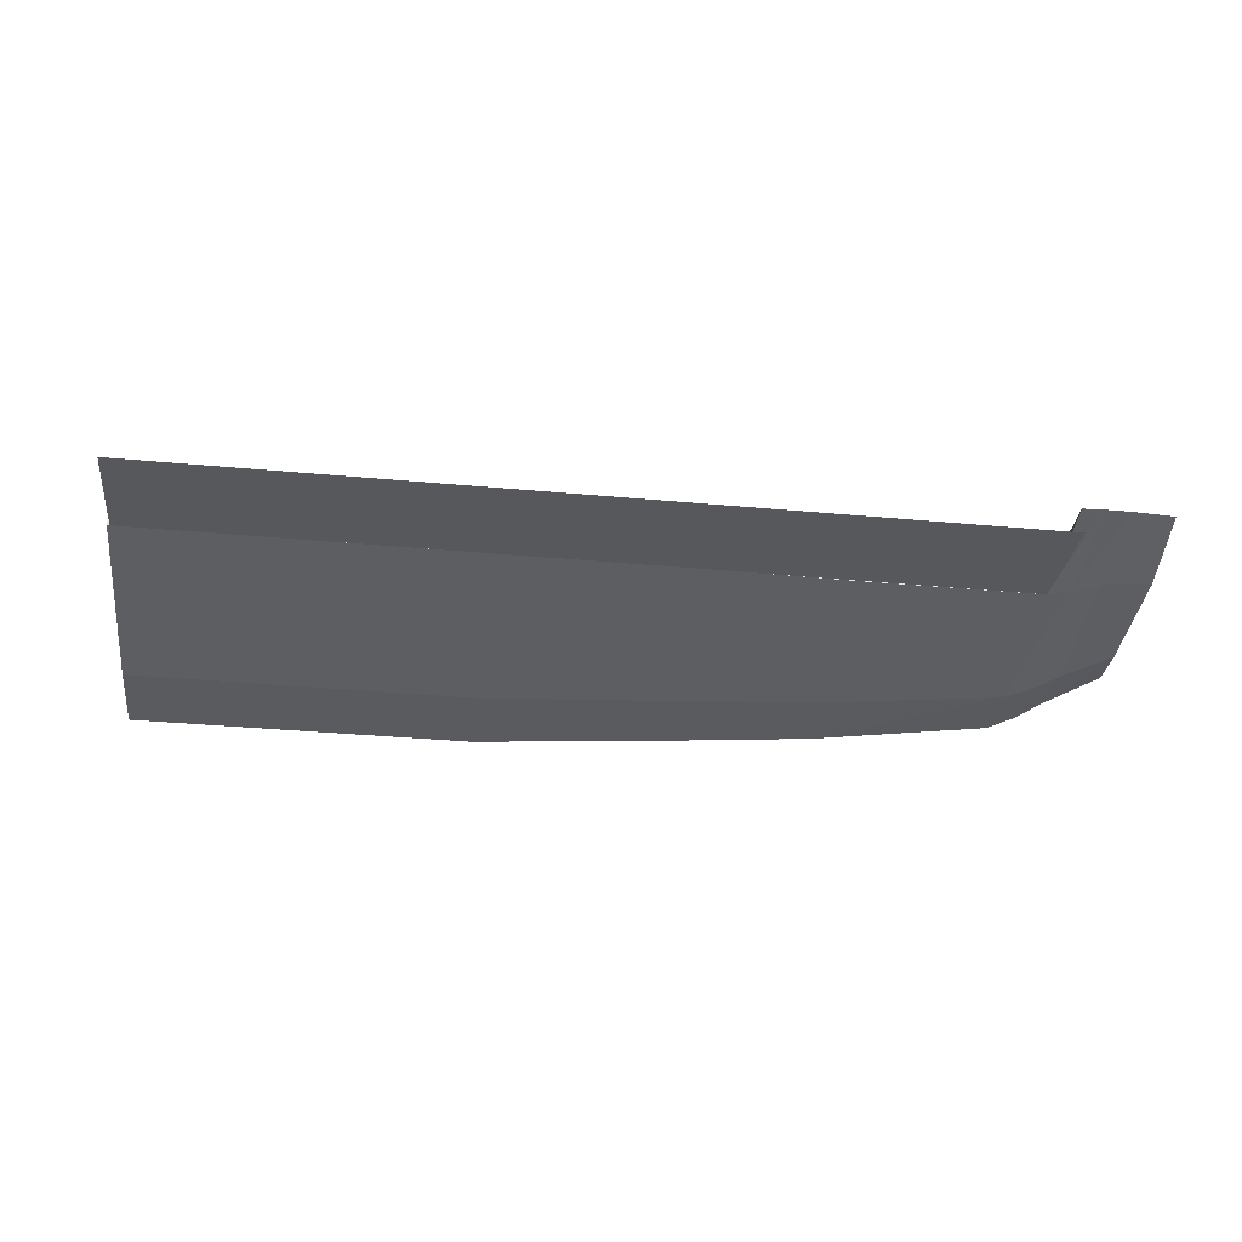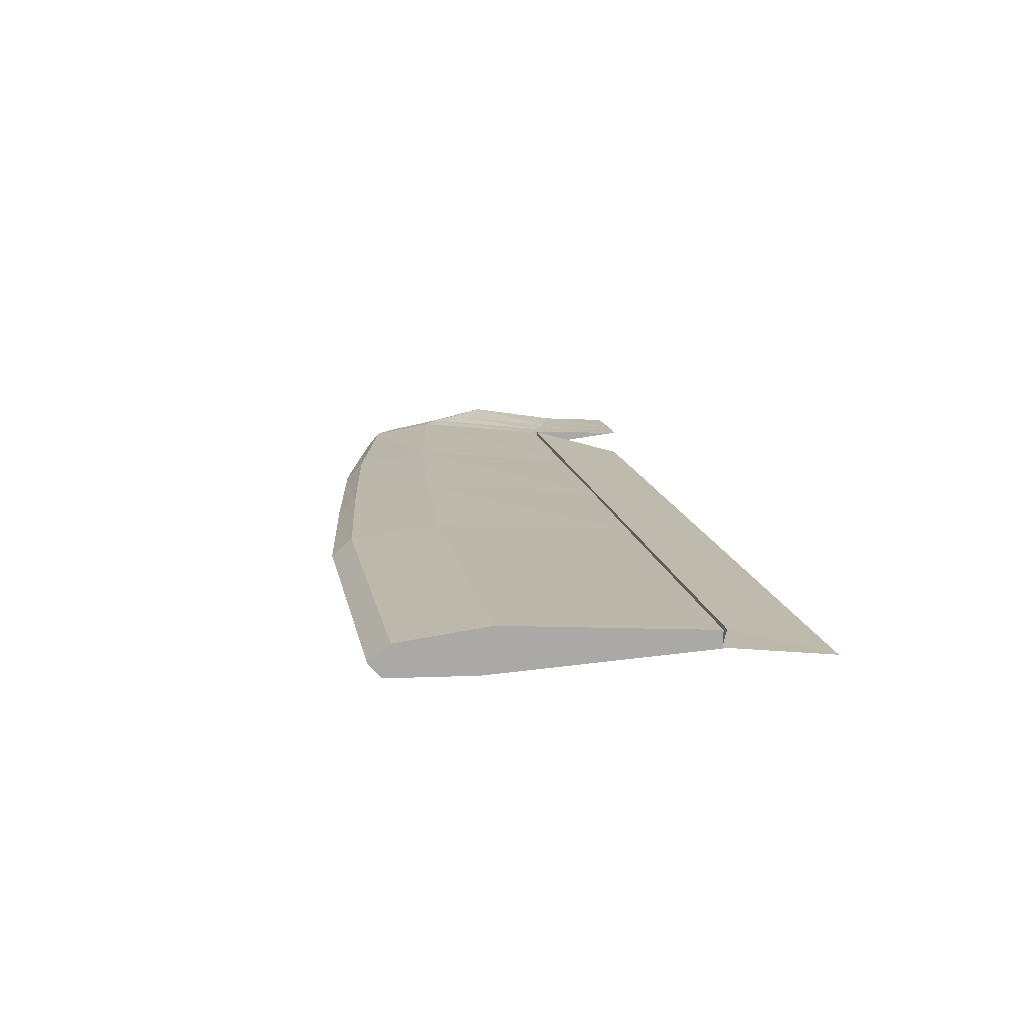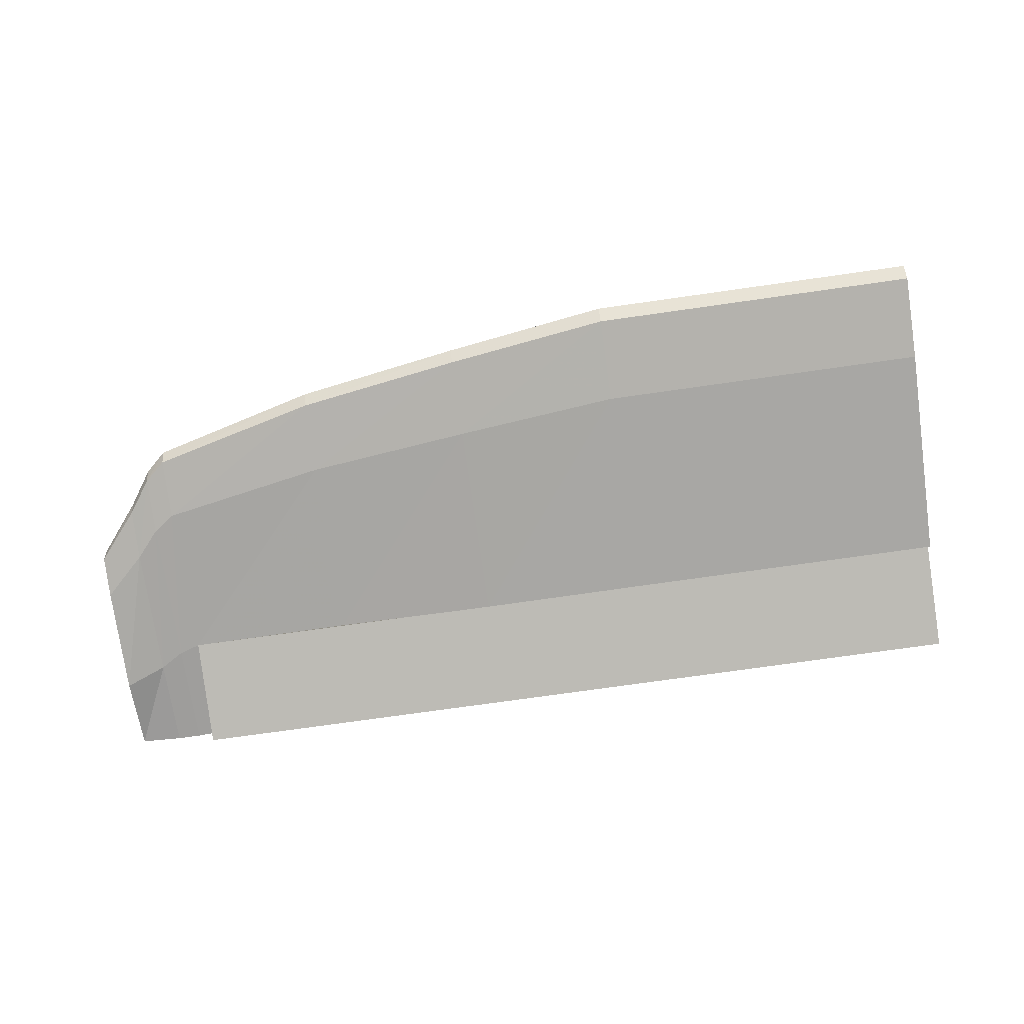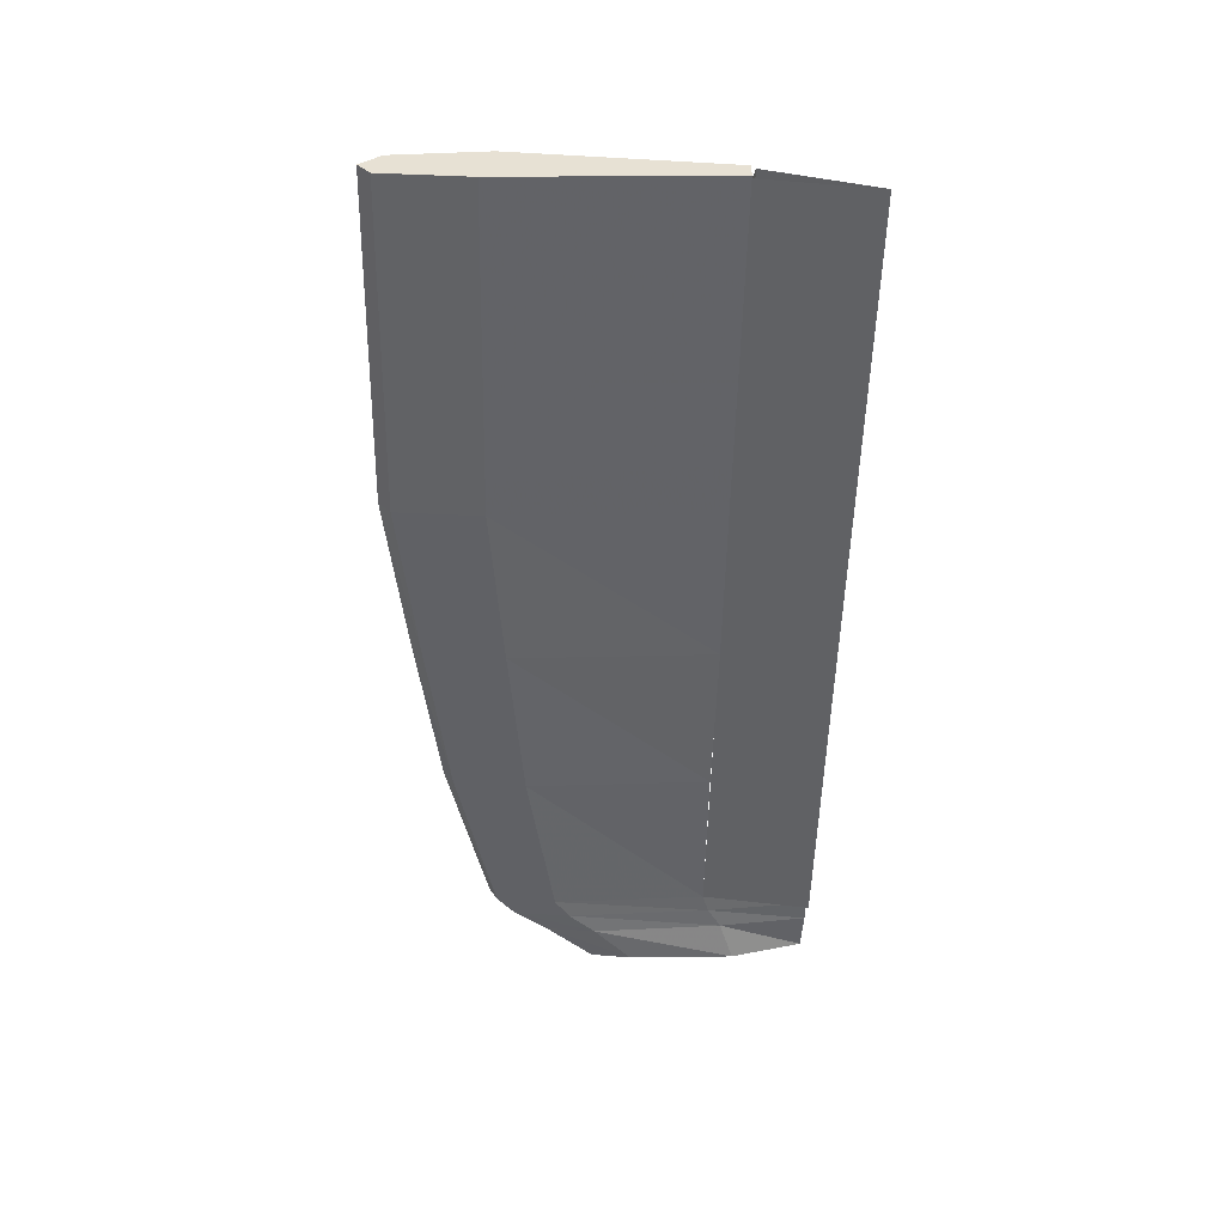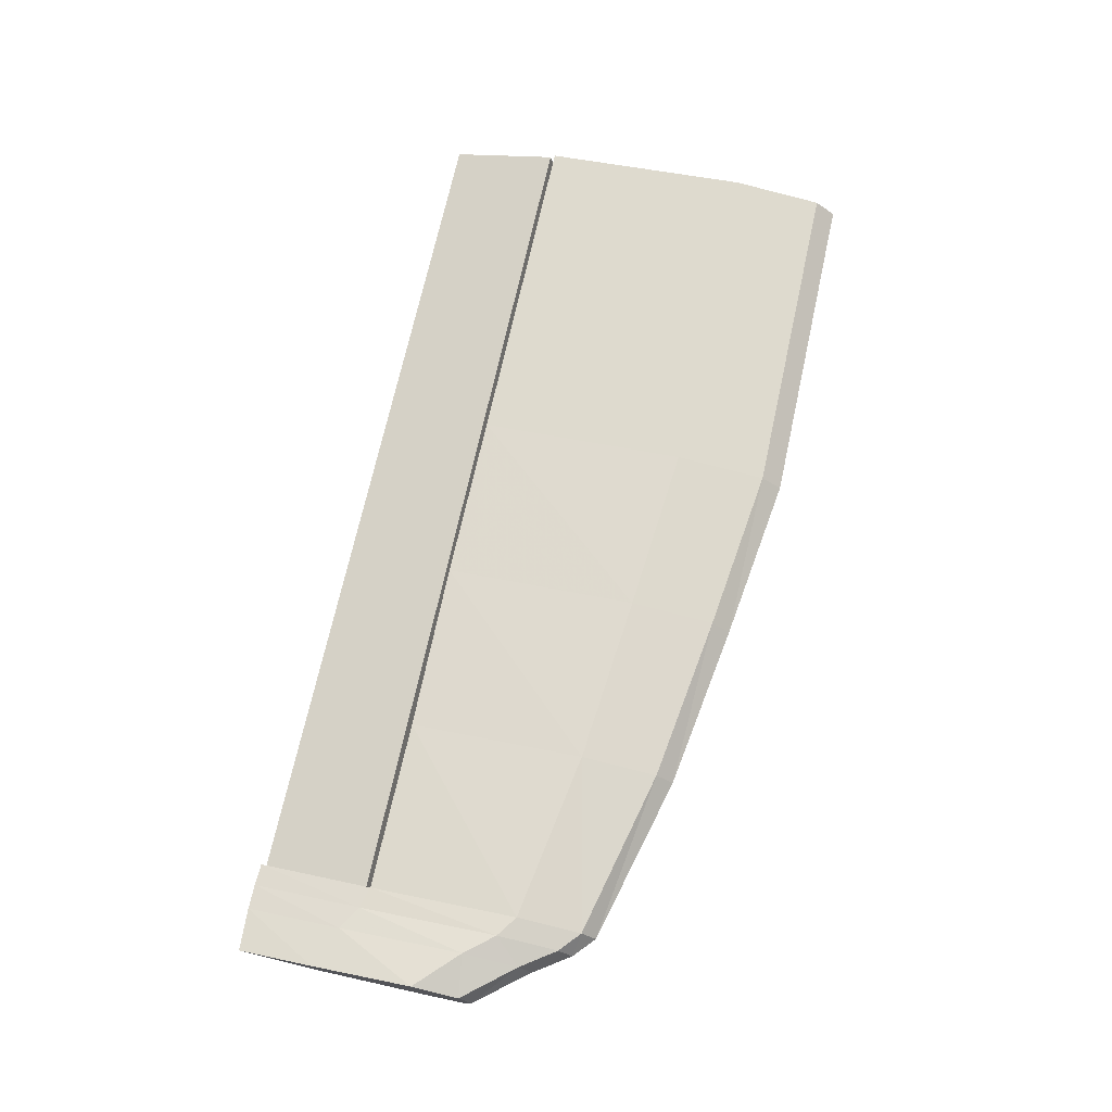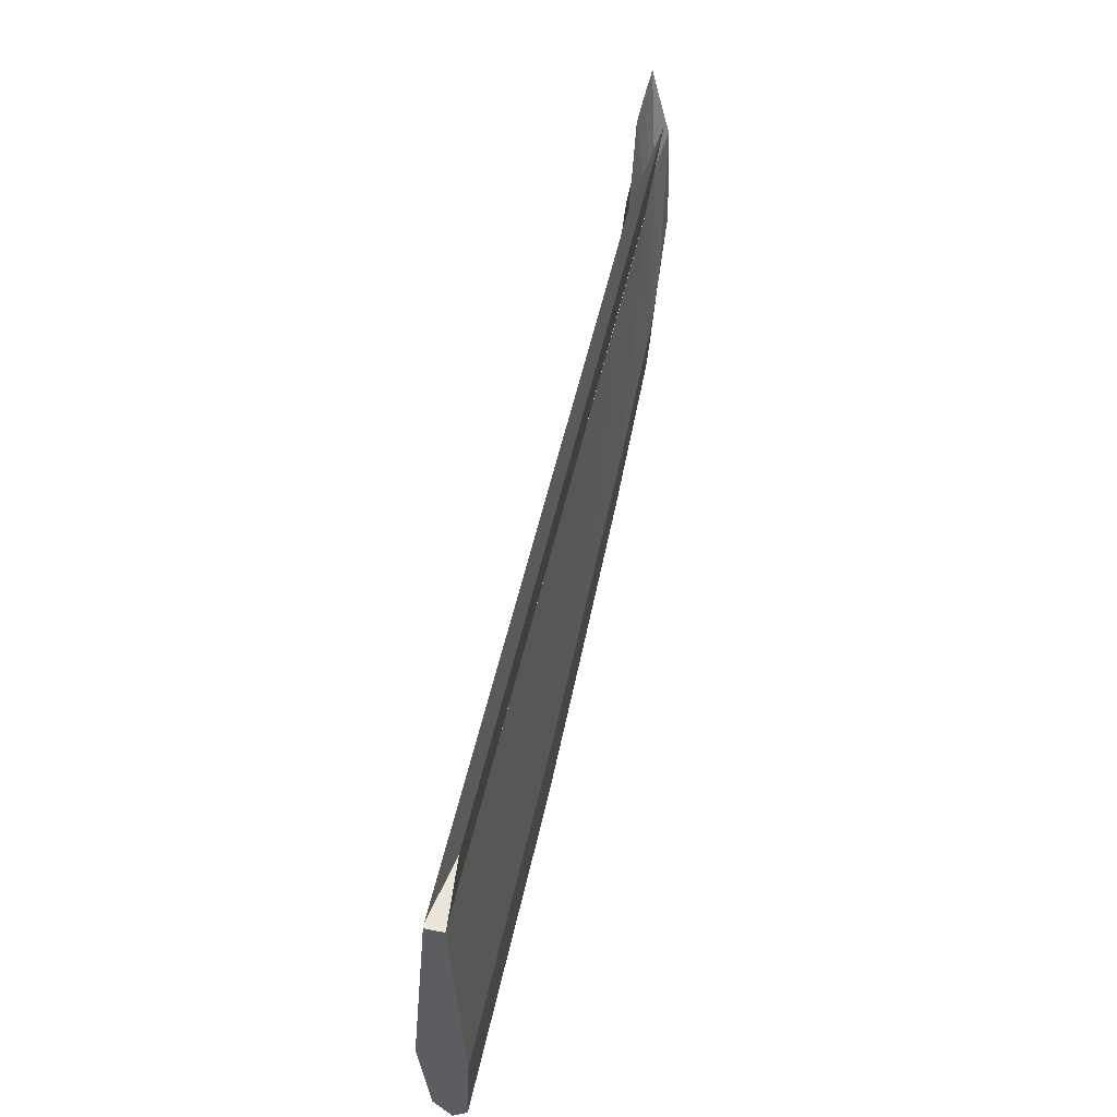
<metadata>
{"format":"obj","ext":"obj","renderer":"f3d","projection":"perspective","resolution":1024,"background":"white","views":[{"elev":-35.2,"azim":173.0,"up":"+Z"},{"elev":14.9,"azim":79.2,"up":"+Z"},{"elev":-77.2,"azim":8.0,"up":"+Z"},{"elev":-50.8,"azim":88.9,"up":"+Z"},{"elev":70.4,"azim":-77.6,"up":"+Z"},{"elev":50.1,"azim":101.9,"up":"+Y"}]}
</metadata>
<code>
v -0.006384 1.365 0.8389
v -0.006384 1.369 0.8556
v -0.006384 1.358 0.8465
v -0.006384 1.411 0.837
v -0.006384 1.418 0.8613
v -0.006384 1.529 0.8427
v -0.006384 1.529 0.8521
v -0.1878 1.529 0.8476
v -0.1878 1.529 0.8427
v -0.1878 1.529 0.8521
v -0.1878 1.418 0.8613
v -0.1878 1.369 0.8556
v -0.1878 1.365 0.8389
v -0.1878 1.411 0.837
v -0.2784 1.53 0.8521
v -0.2784 1.53 0.8427
v -0.369 1.529 0.8521
v -0.369 1.529 0.8427
v -0.4596 1.529 0.8521
v -0.4596 1.529 0.8427
v -0.4596 1.415 0.8556
v -0.4596 1.412 0.8389
v -0.4596 1.408 0.8465
v -0.4596 1.445 0.837
v -0.4596 1.45 0.8613
v -0.2784 1.426 0.8613
v -0.2784 1.381 0.8556
v -0.2784 1.42 0.837
v -0.2784 1.377 0.8389
v -0.369 1.435 0.8613
v -0.369 1.394 0.8556
v -0.369 1.429 0.837
v -0.369 1.39 0.8389
v -0.006384 1.358 0.8465
v -0.1878 1.369 0.8556
v -0.1878 1.358 0.8465
v -0.006384 1.369 0.8556
v -0.1878 1.365 0.8389
v -0.006384 1.365 0.8389
v -0.2784 1.37 0.8465
v -0.2784 1.381 0.8556
v -0.2784 1.377 0.8389
v -0.369 1.384 0.8465
v -0.369 1.394 0.8556
v -0.369 1.39 0.8389
v -0.4596 1.408 0.8465
v -0.4596 1.415 0.8556
v -0.4596 1.412 0.8389
v -0.4836 1.54 0.8427
v -0.5057 1.548 0.8389
v -0.5057 1.588 0.8494
v -0.4836 1.59 0.8494
v -0.4836 1.468 0.837
v -0.5057 1.489 0.837
v -0.4836 1.44 0.8389
v -0.5057 1.466 0.8389
v -0.4836 1.436 0.8465
v -0.5057 1.464 0.8465
v -0.5057 1.47 0.8556
v -0.4836 1.444 0.8556
v -0.4836 1.473 0.8613
v -0.5057 1.495 0.8613
v -0.4836 1.54 0.8521
v -0.5057 1.549 0.8521
v -0.4709 1.533 0.8427
v -0.471 1.59 0.8494
v -0.4709 1.453 0.837
v -0.4709 1.422 0.8389
v -0.4709 1.418 0.8465
v -0.4709 1.425 0.8556
v -0.4709 1.458 0.8613
v -0.4709 1.532 0.8521
v -0.4596 1.529 0.8427
v -0.4596 1.589 0.8494
v -0.4596 1.445 0.837
v -0.4596 1.412 0.8389
v -0.4596 1.408 0.8465
v -0.4596 1.415 0.8556
v -0.4596 1.45 0.8613
v -0.4596 1.529 0.8521
v -0.4596 1.412 0.8389
v -0.4596 1.415 0.8556
v -0.4596 1.408 0.8465
v -0.4596 1.445 0.837
v -0.4596 1.45 0.8613
v -0.4596 1.529 0.8427
v -0.4596 1.529 0.8521
v -0.4596 1.589 0.8494
v -0.4836 1.54 0.8427
v -0.5057 1.548 0.8389
v -0.5057 1.588 0.8494
v -0.4836 1.59 0.8494
v -0.4836 1.468 0.837
v -0.5057 1.489 0.837
v -0.4836 1.44 0.8389
v -0.5057 1.466 0.8389
v -0.4836 1.436 0.8465
v -0.5057 1.464 0.8465
v -0.5057 1.47 0.8556
v -0.4836 1.444 0.8556
v -0.4836 1.473 0.8613
v -0.5057 1.495 0.8613
v -0.4836 1.54 0.8521
v -0.5057 1.549 0.8521
v -0.4709 1.533 0.8427
v -0.471 1.59 0.8494
v -0.4709 1.453 0.837
v -0.4709 1.422 0.8389
v -0.4709 1.418 0.8465
v -0.4709 1.425 0.8556
v -0.4709 1.458 0.8613
v -0.4709 1.532 0.8521
v -0.4596 1.529 0.8427
v -0.4596 1.589 0.8494
v -0.4596 1.445 0.837
v -0.4596 1.412 0.8389
v -0.4596 1.408 0.8465
v -0.4596 1.415 0.8556
v -0.4596 1.45 0.8613
v -0.4596 1.529 0.8521
v -0.4596 1.412 0.8389
v -0.4596 1.415 0.8556
v -0.4596 1.408 0.8465
v -0.4596 1.445 0.837
v -0.4596 1.45 0.8613
v -0.4596 1.529 0.8427
v -0.4596 1.529 0.8521
v -0.4596 1.589 0.8494
v -0.4596 1.589 0.8351
v -0.4596 1.529 0.8428
v -0.4596 1.531 0.8519
v -0.007768 1.529 0.8427
v -0.007768 1.532 0.8519
v -0.007804 1.589 0.8351
f 1 2 3
f 2 1 4
f 2 4 5
f 5 4 6
f 5 6 7
f 8 6 9
f 6 8 7
f 7 8 10
f 5 10 11
f 10 5 7
f 2 11 12
f 11 2 5
f 4 13 14
f 13 4 1
f 6 14 9
f 14 6 4
f 15 9 16
f 9 15 8
f 8 15 10
f 17 16 18
f 16 17 15
f 19 18 20
f 18 19 17
f 21 22 23
f 22 21 24
f 24 21 25
f 24 25 20
f 20 25 19
f 10 26 11
f 10 15 26
f 11 27 12
f 11 26 27
f 13 28 14
f 13 29 28
f 14 16 9
f 14 28 16
f 15 30 26
f 15 17 30
f 26 31 27
f 26 30 31
f 29 32 28
f 29 33 32
f 28 18 16
f 28 32 18
f 17 25 30
f 17 19 25
f 30 21 31
f 30 25 21
f 33 24 32
f 33 22 24
f 32 20 18
f 32 24 20
f 34 35 36
f 35 34 37
f 34 38 39
f 38 34 36
f 35 40 36
f 35 41 40
f 36 42 38
f 40 42 36
f 41 43 40
f 41 44 43
f 40 45 42
f 43 45 40
f 44 46 43
f 47 46 44
f 43 48 45
f 46 48 43
f 49 50 51
f 49 51 52
f 53 54 50
f 53 50 49
f 55 56 54
f 55 54 53
f 56 57 58
f 56 55 57
f 59 58 60
f 58 57 60
f 61 62 59
f 63 64 62
f 61 63 62
f 52 51 64
f 63 52 64
f 65 49 52
f 65 52 66
f 67 53 49
f 67 49 65
f 68 55 53
f 68 53 67
f 55 69 57
f 55 68 69
f 60 57 70
f 57 69 70
f 71 60 70
f 72 63 61
f 71 72 61
f 66 52 63
f 72 66 63
f 73 65 66
f 73 66 74
f 75 67 65
f 75 65 73
f 76 68 67
f 76 67 75
f 69 68 77
f 77 68 76
f 70 69 78
f 78 69 77
f 79 71 70
f 79 70 78
f 80 72 71
f 79 80 71
f 74 66 72
f 80 74 72
f 61 59 60
f 71 61 60
f 51 50 64
f 59 56 58
f 56 59 54
f 54 59 62
f 54 62 50
f 50 62 64
f 81 82 83
f 82 81 84
f 82 84 85
f 85 84 86
f 85 86 87
f 88 87 86
f 89 90 91
f 89 91 92
f 93 94 90
f 93 90 89
f 95 96 94
f 95 94 93
f 96 97 98
f 96 95 97
f 99 98 100
f 98 97 100
f 101 102 99
f 103 104 102
f 101 103 102
f 92 91 104
f 103 92 104
f 105 89 92
f 105 92 106
f 107 93 89
f 107 89 105
f 108 95 93
f 108 93 107
f 95 109 97
f 95 108 109
f 100 97 110
f 97 109 110
f 111 100 110
f 112 103 101
f 111 112 101
f 106 92 103
f 112 106 103
f 113 105 106
f 113 106 114
f 115 107 105
f 115 105 113
f 116 108 107
f 116 107 115
f 109 108 117
f 117 108 116
f 110 109 118
f 118 109 117
f 119 111 110
f 119 110 118
f 120 112 111
f 119 120 111
f 114 106 112
f 120 114 112
f 101 99 100
f 111 101 100
f 91 90 104
f 99 96 98
f 96 99 94
f 94 99 102
f 94 102 90
f 90 102 104
f 121 122 123
f 122 121 124
f 122 124 125
f 125 124 126
f 125 126 127
f 128 127 126
f 129 130 131
f 132 131 130
f 131 132 133
f 133 129 131
f 129 133 134
f 134 130 129
f 130 134 132

</code>
